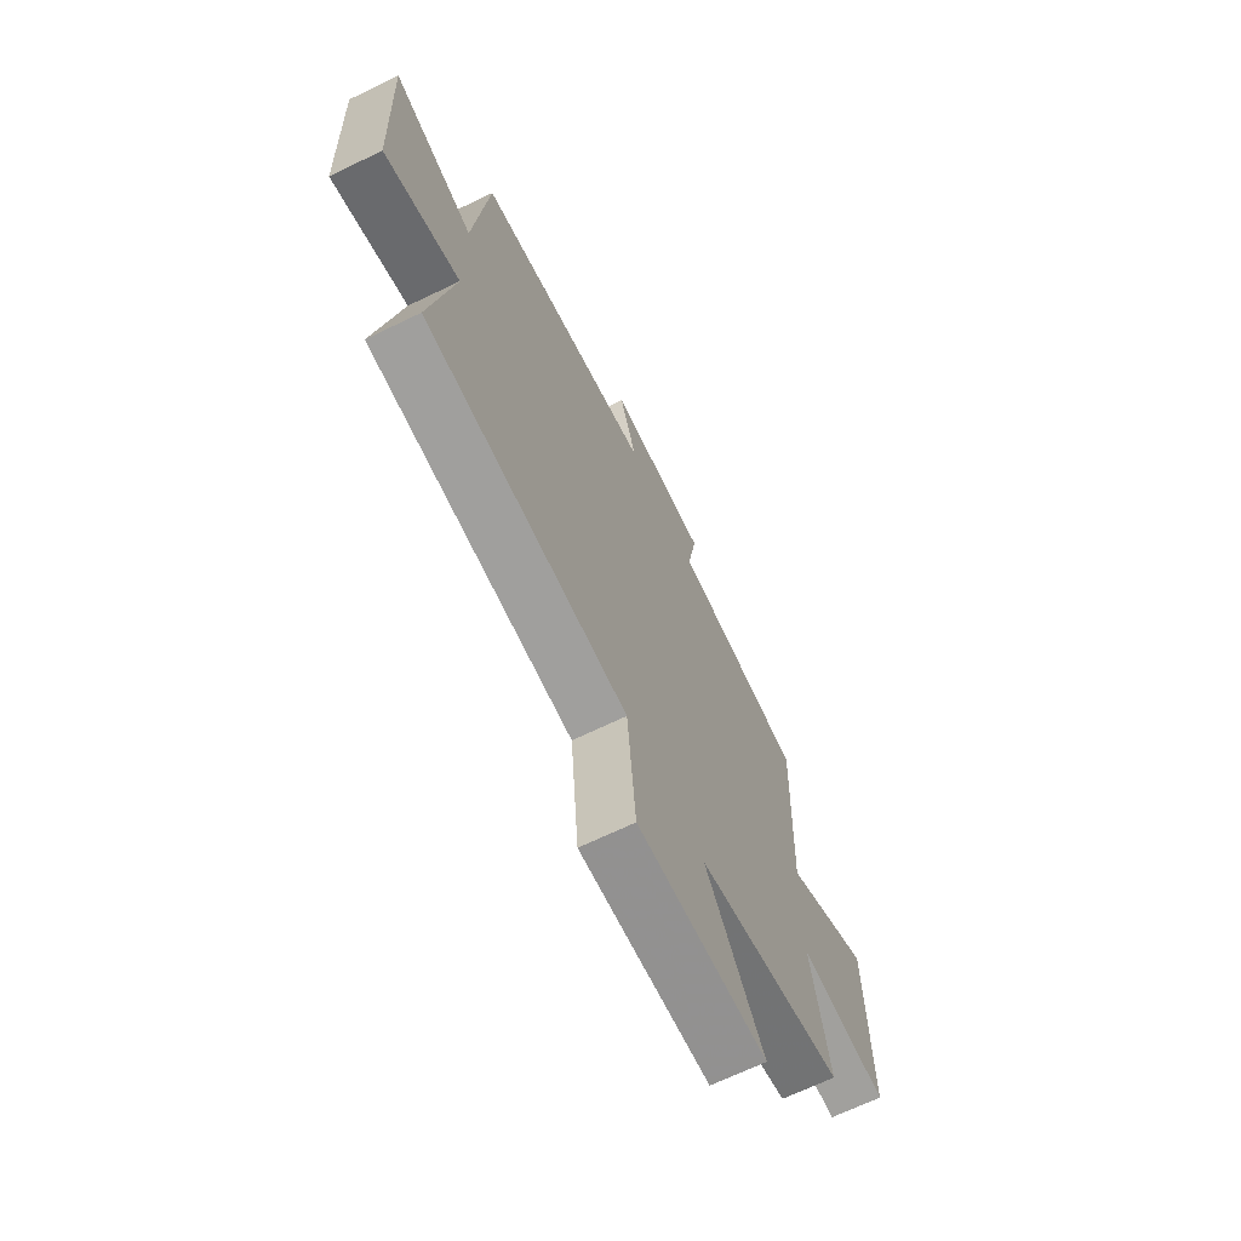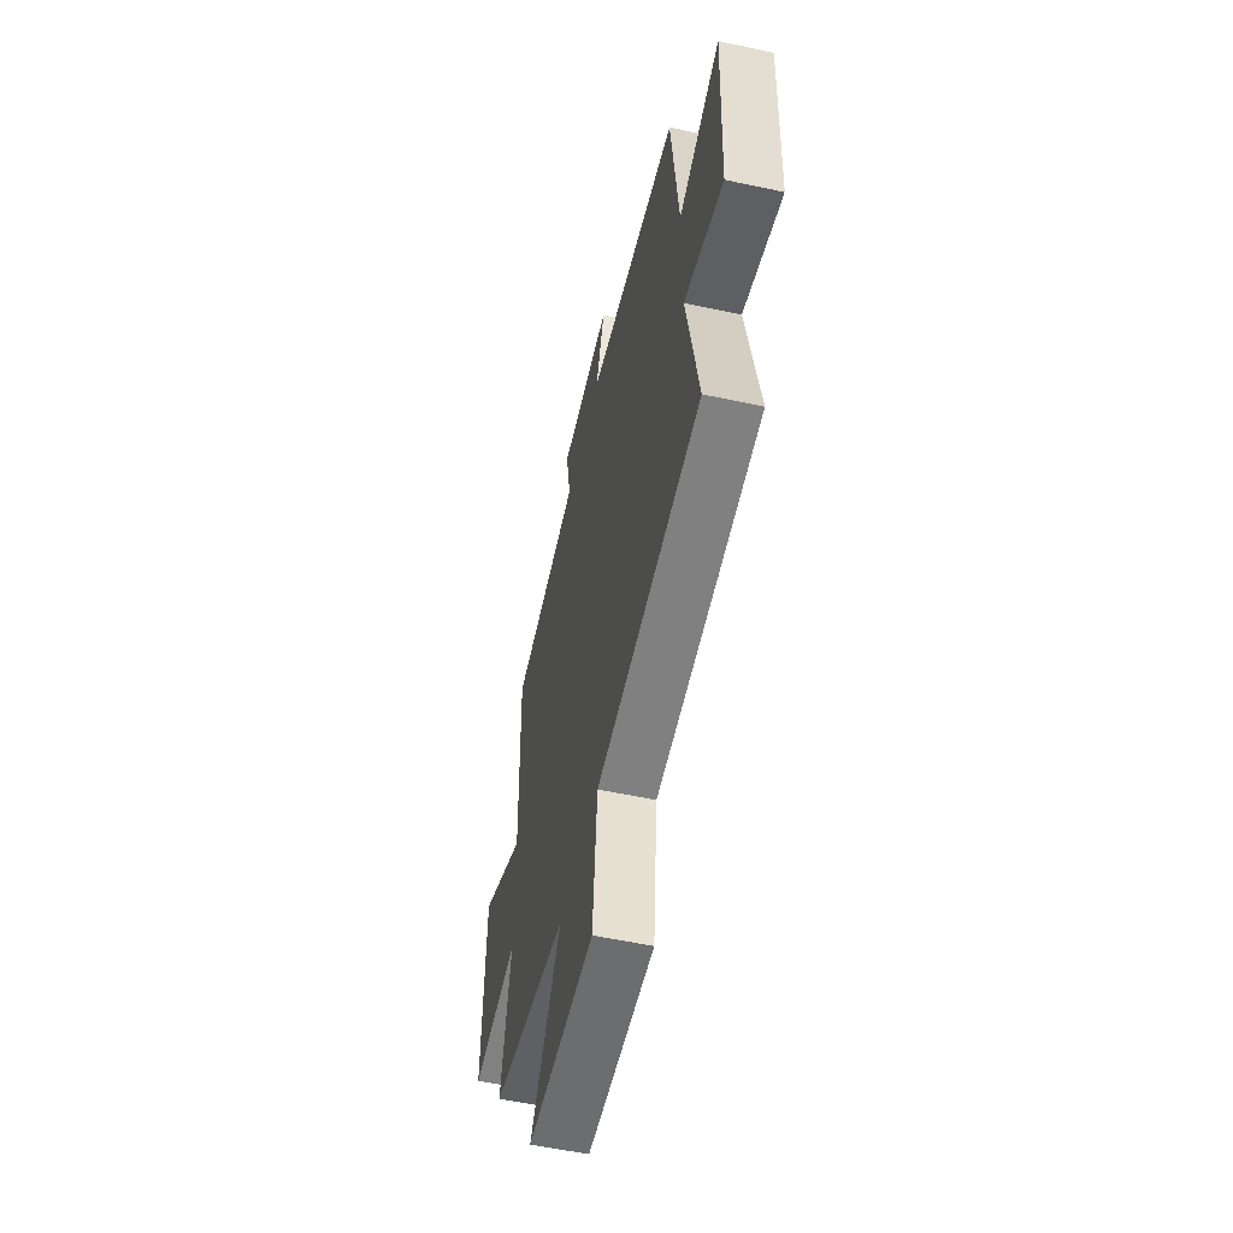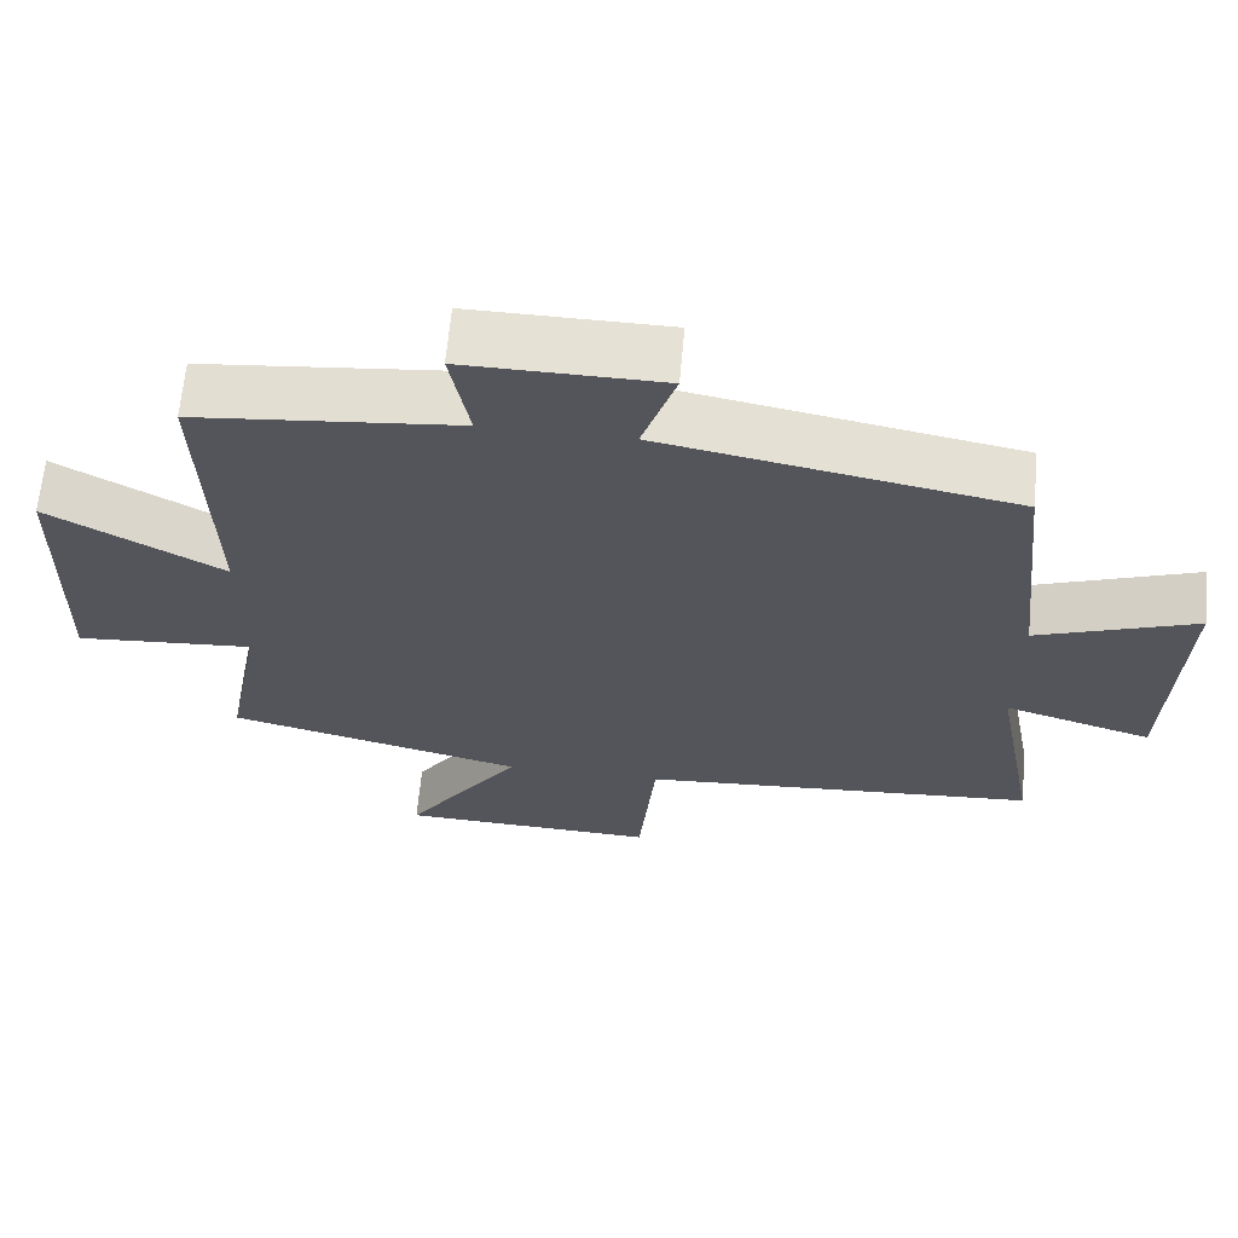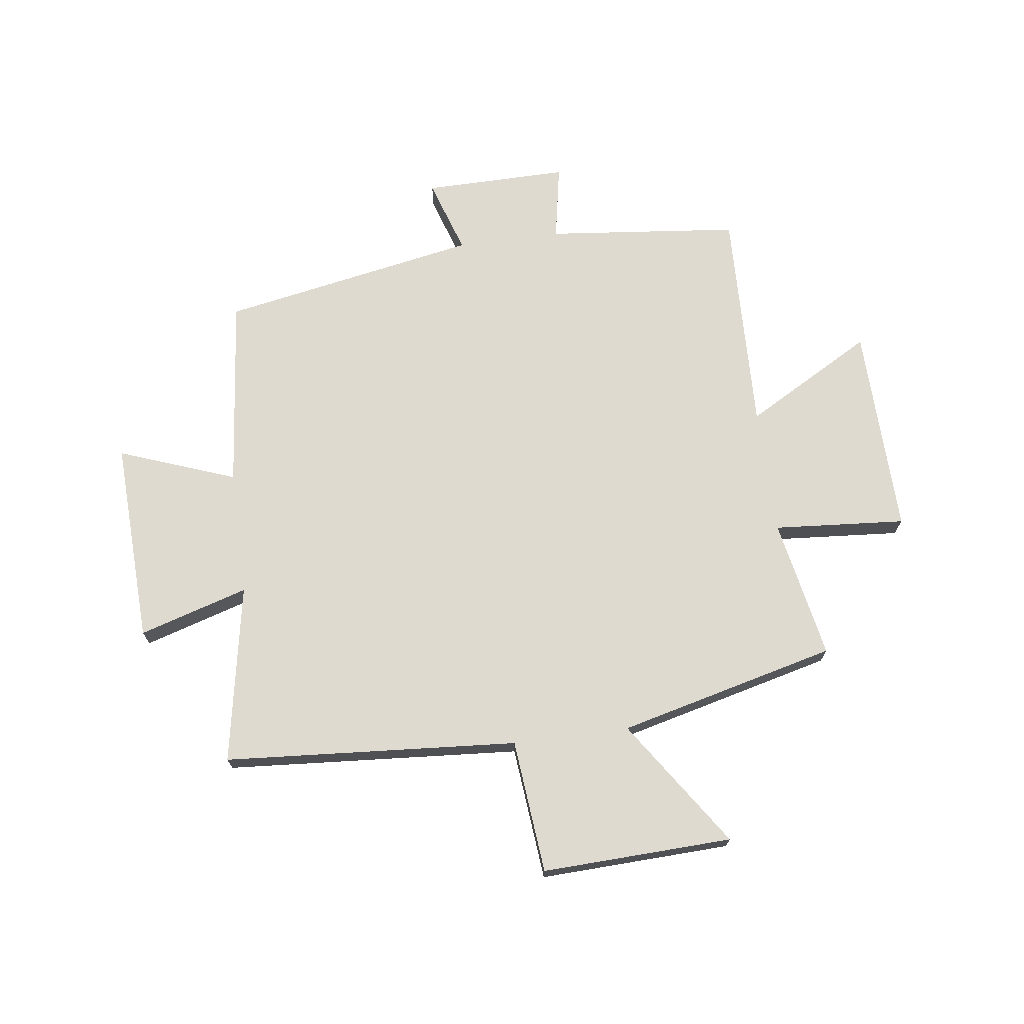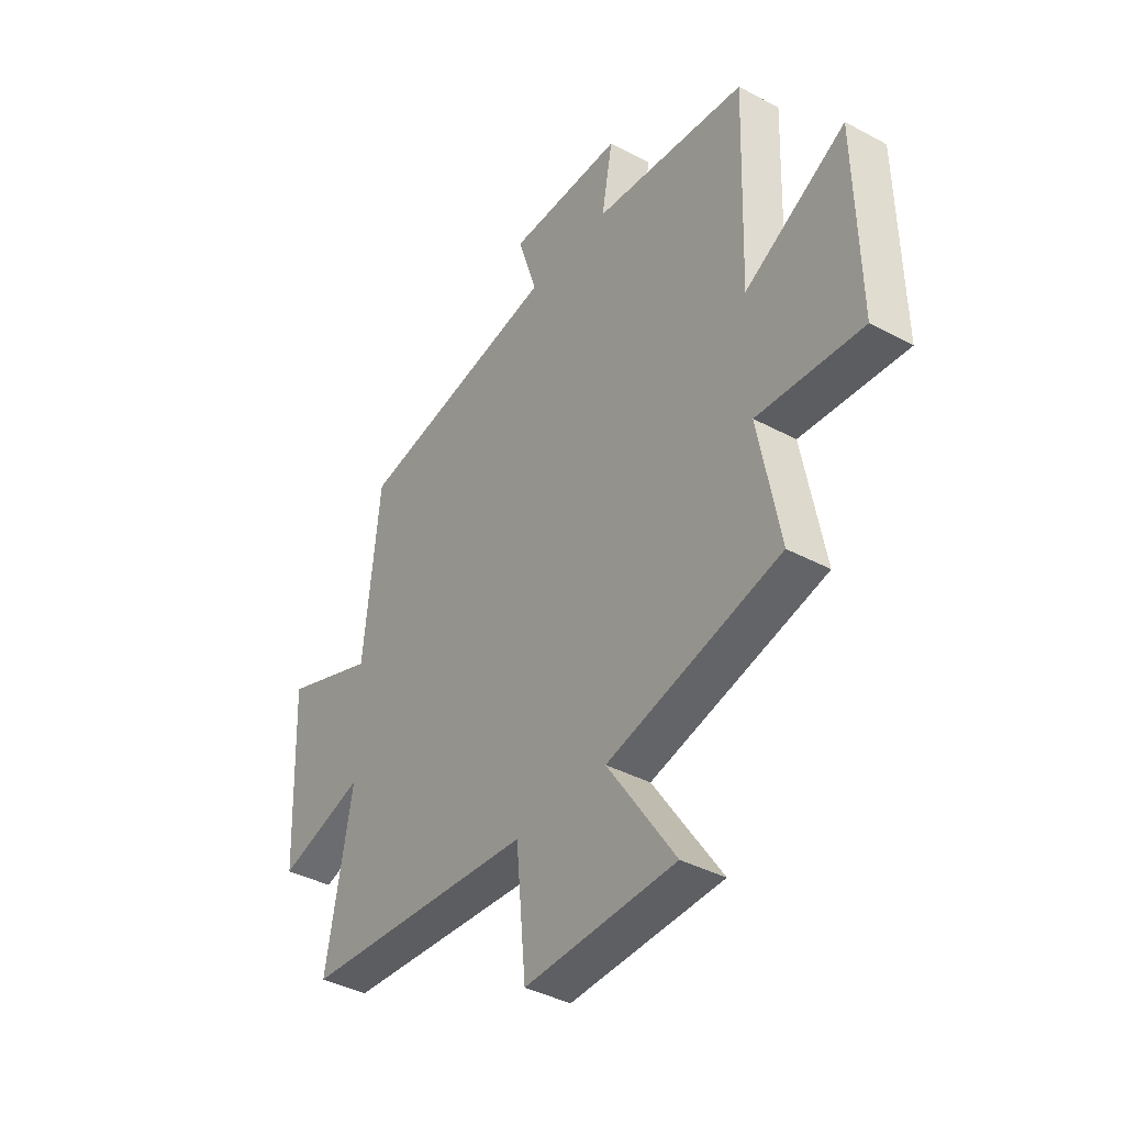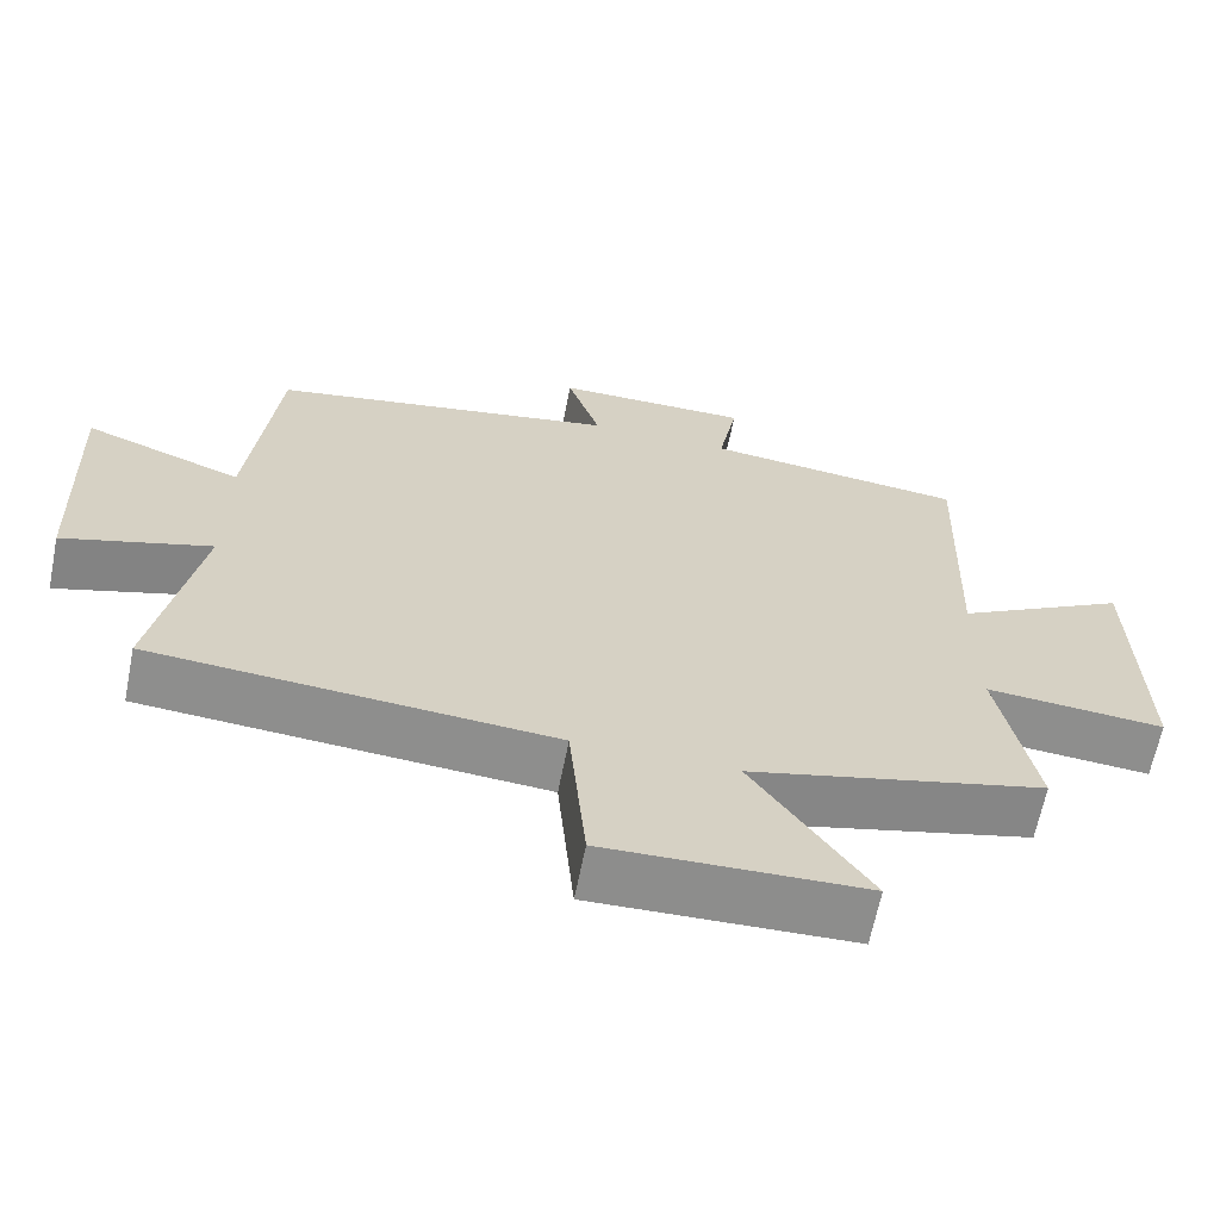
<metadata>
{"format":"obj","ext":"obj","renderer":"f3d","projection":"perspective","resolution":1024,"background":"white","views":[{"elev":-67.9,"azim":115.8,"up":"+Z"},{"elev":-56.0,"azim":77.3,"up":"+Z"},{"elev":64.8,"azim":5.3,"up":"+Z"},{"elev":71.0,"azim":172.4,"up":"+Y"},{"elev":-39.1,"azim":-123.9,"up":"+Z"},{"elev":-64.6,"azim":168.7,"up":"+Z"}]}
</metadata>
<code>
v -0.513 0.07 0.464
v -0.174 0.07 0.5
v -0.199 0.07 0.634
v 0.055 0.07 0.632
v 0.012 0.07 0.5
v 0.464 0.07 0.416
v 0.5 0.07 0.076
v 0.705 0.07 0.152
v 0.691 0.07 -0.206
v 0.5 0.07 -0.148
v 0.558 0.07 -0.462
v 0.042 0.07 -0.5
v 0.02 0.07 -0.735
v -0.314 0.07 -0.723
v -0.164 0.07 -0.5
v -0.547 0.07 -0.405
v -0.5 0.07 -0.159
v -0.732 0.07 -0.177
v -0.724 0.07 0.193
v -0.5 0.07 0.067
v -0.513 0 0.464
v -0.174 0 0.5
v -0.199 0 0.634
v 0.055 0 0.632
v 0.012 0 0.5
v 0.464 0 0.416
v 0.5 0 0.076
v 0.705 0 0.152
v 0.691 0 -0.206
v 0.5 0 -0.148
v 0.558 0 -0.462
v 0.042 0 -0.5
v 0.02 0 -0.735
v -0.314 0 -0.723
v -0.164 0 -0.5
v -0.547 0 -0.405
v -0.5 0 -0.159
v -0.732 0 -0.177
v -0.724 0 0.193
v -0.5 0 0.067
f 17 18 19 20
f 15 16 17
f 15 17 20
f 12 13 14 15
f 20 1 2
f 15 20 2
f 12 15 2
f 11 12 2
f 10 11 2
f 7 8 9 10
f 7 10 2
f 6 7 2
f 5 6 2
f 2 3 4 5
f 40 39 38 37
f 37 36 35
f 40 37 35
f 35 34 33 32
f 22 21 40
f 22 40 35
f 22 35 32
f 22 32 31
f 22 31 30
f 30 29 28 27
f 22 30 27
f 22 27 26
f 22 26 25
f 25 24 23 22
f 1 21 22 2
f 2 22 23 3
f 3 23 24 4
f 4 24 25 5
f 5 25 26 6
f 6 26 27 7
f 7 27 28 8
f 8 28 29 9
f 9 29 30 10
f 10 30 31 11
f 11 31 32 12
f 12 32 33 13
f 13 33 34 14
f 14 34 35 15
f 15 35 36 16
f 16 36 37 17
f 17 37 38 18
f 18 38 39 19
f 19 39 40 20
f 20 40 21 1

</code>
